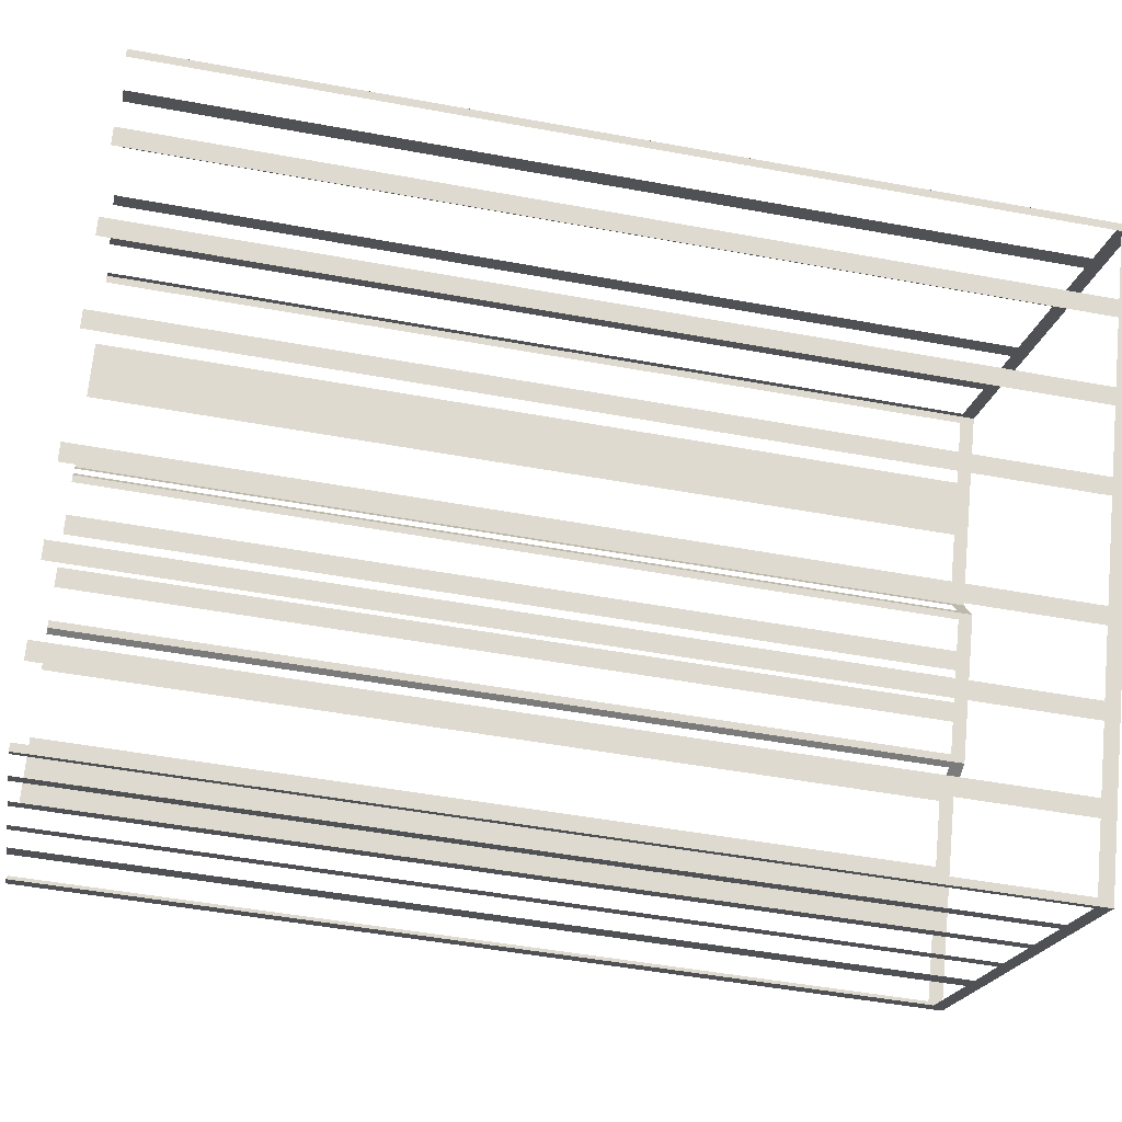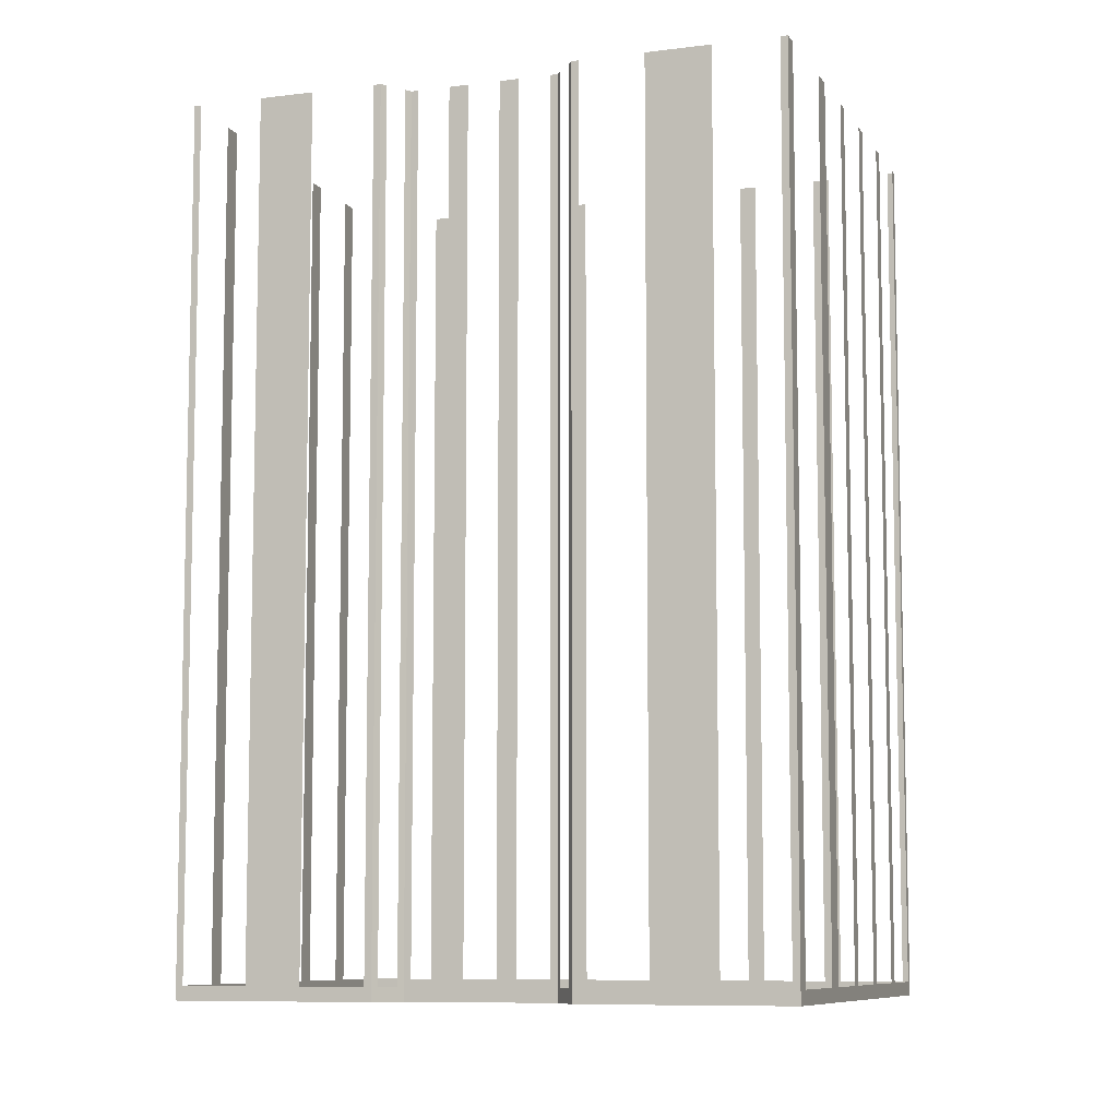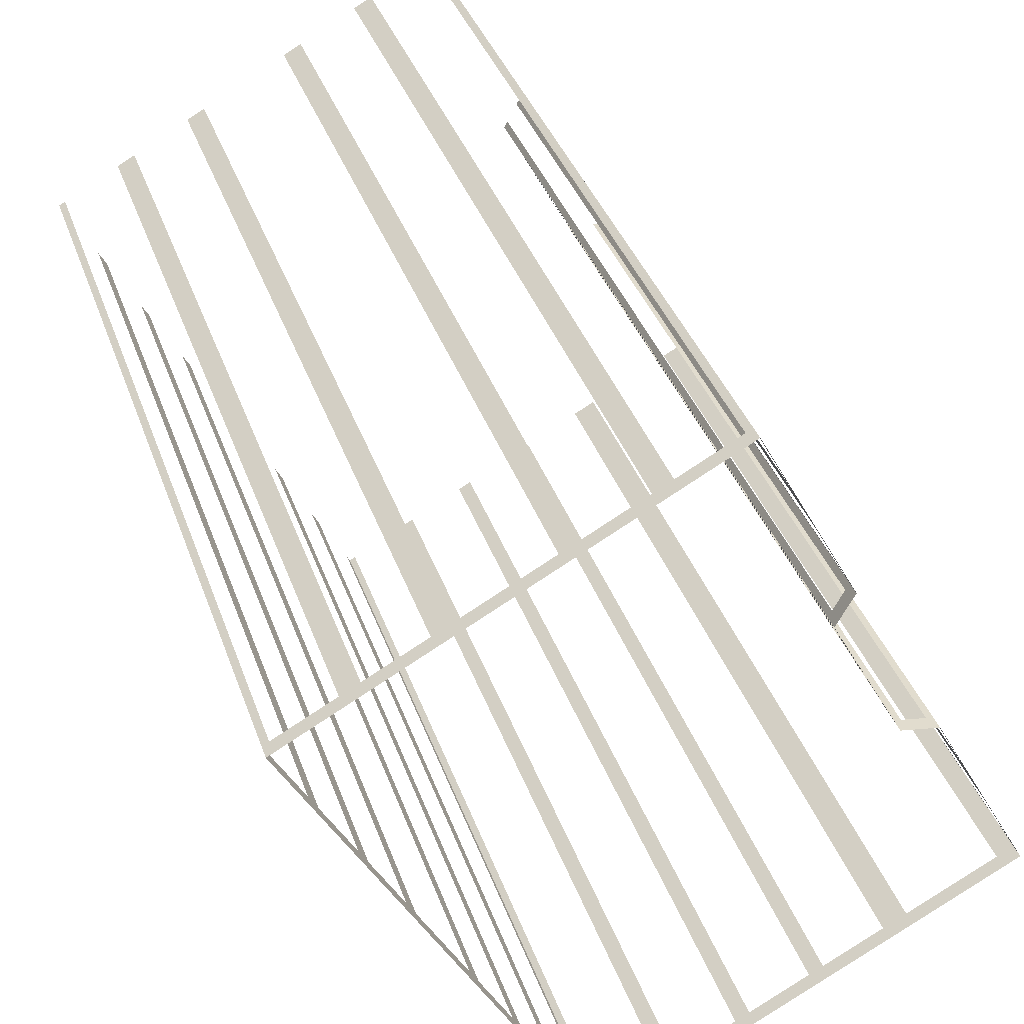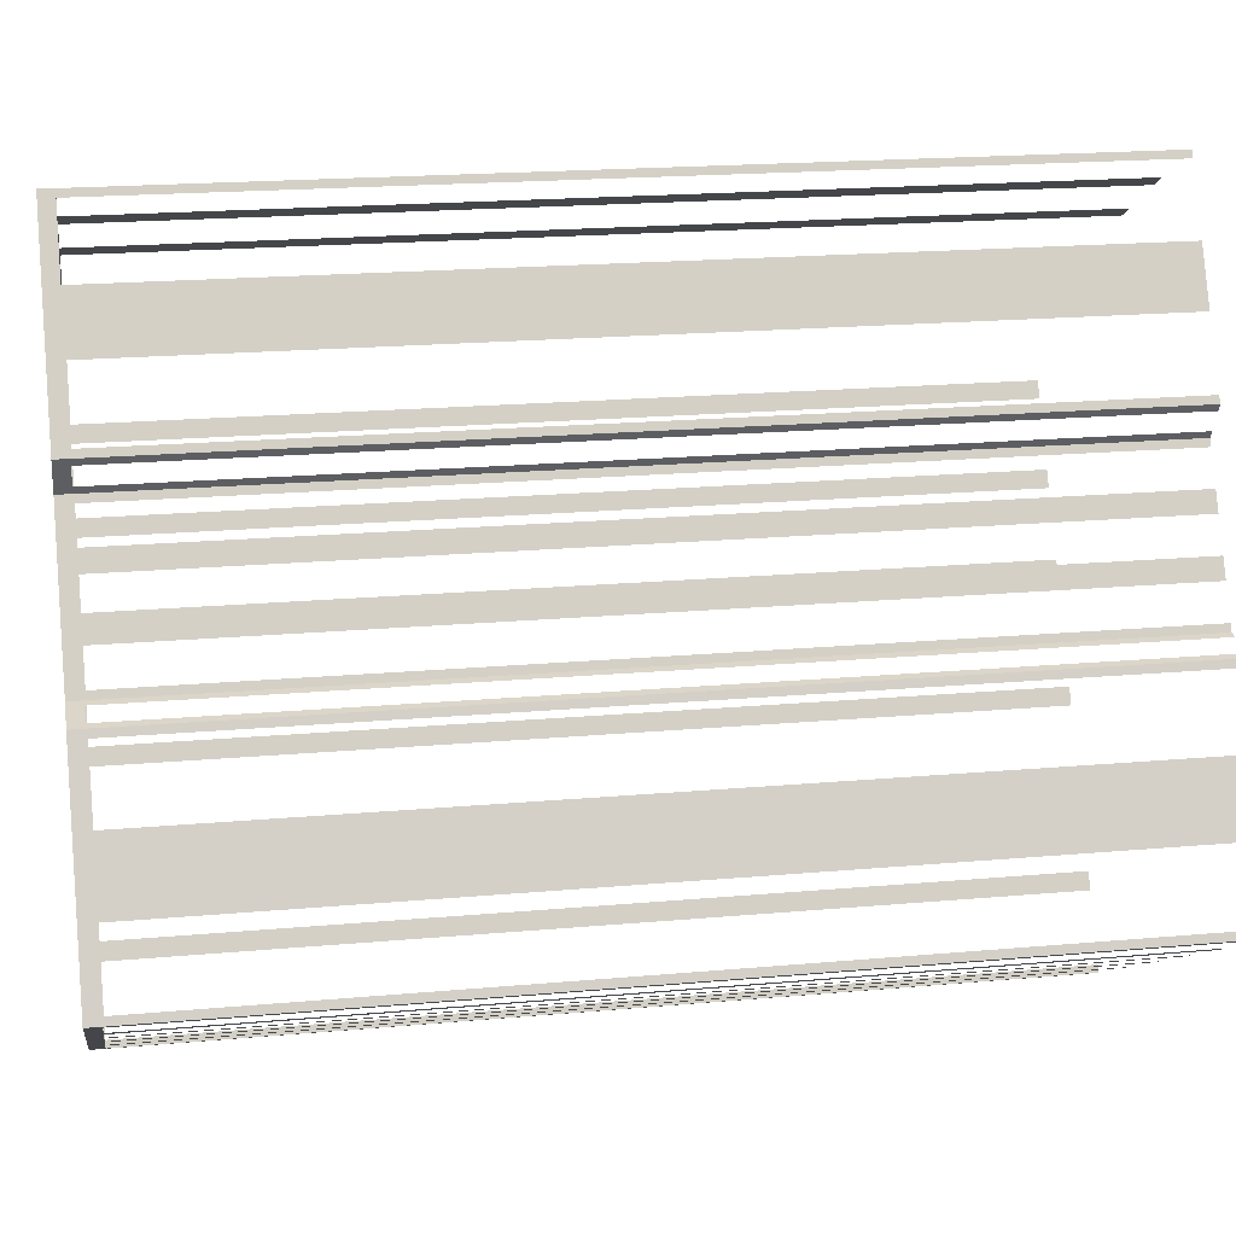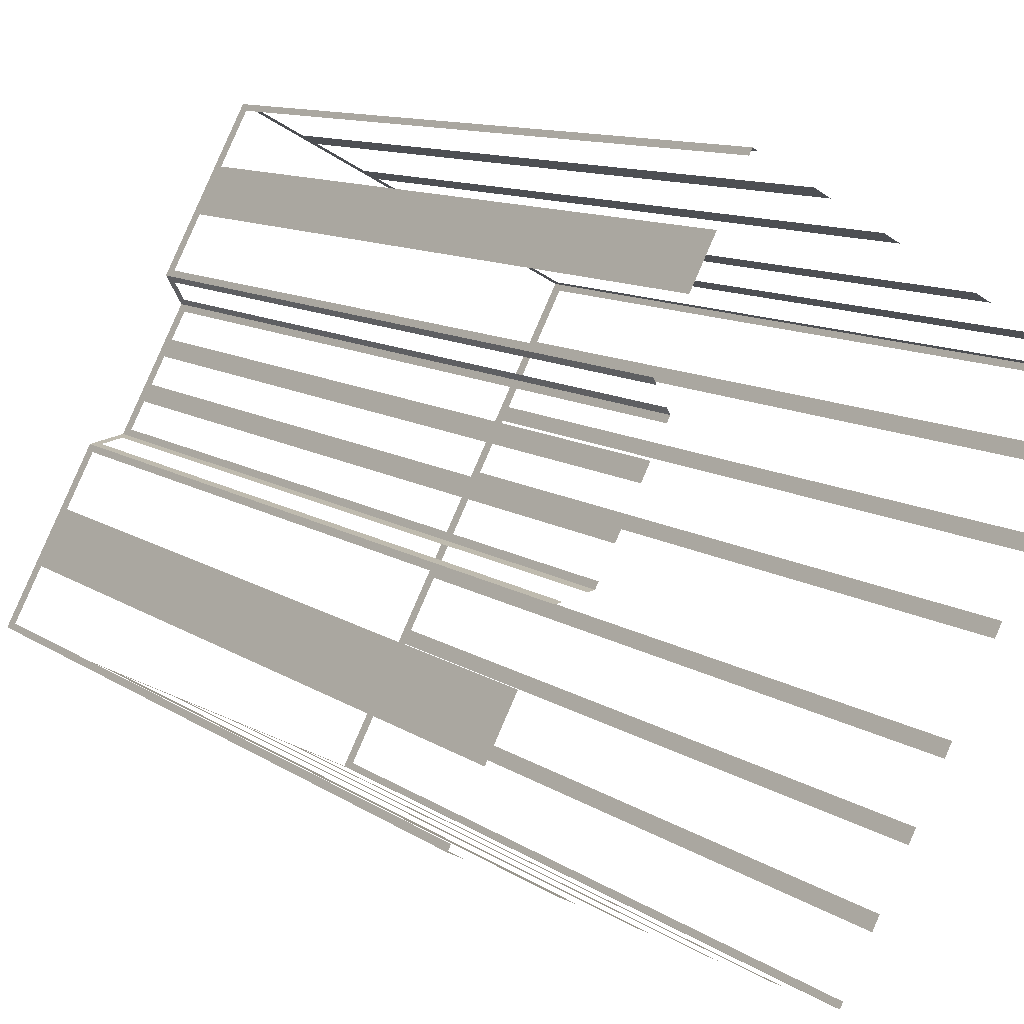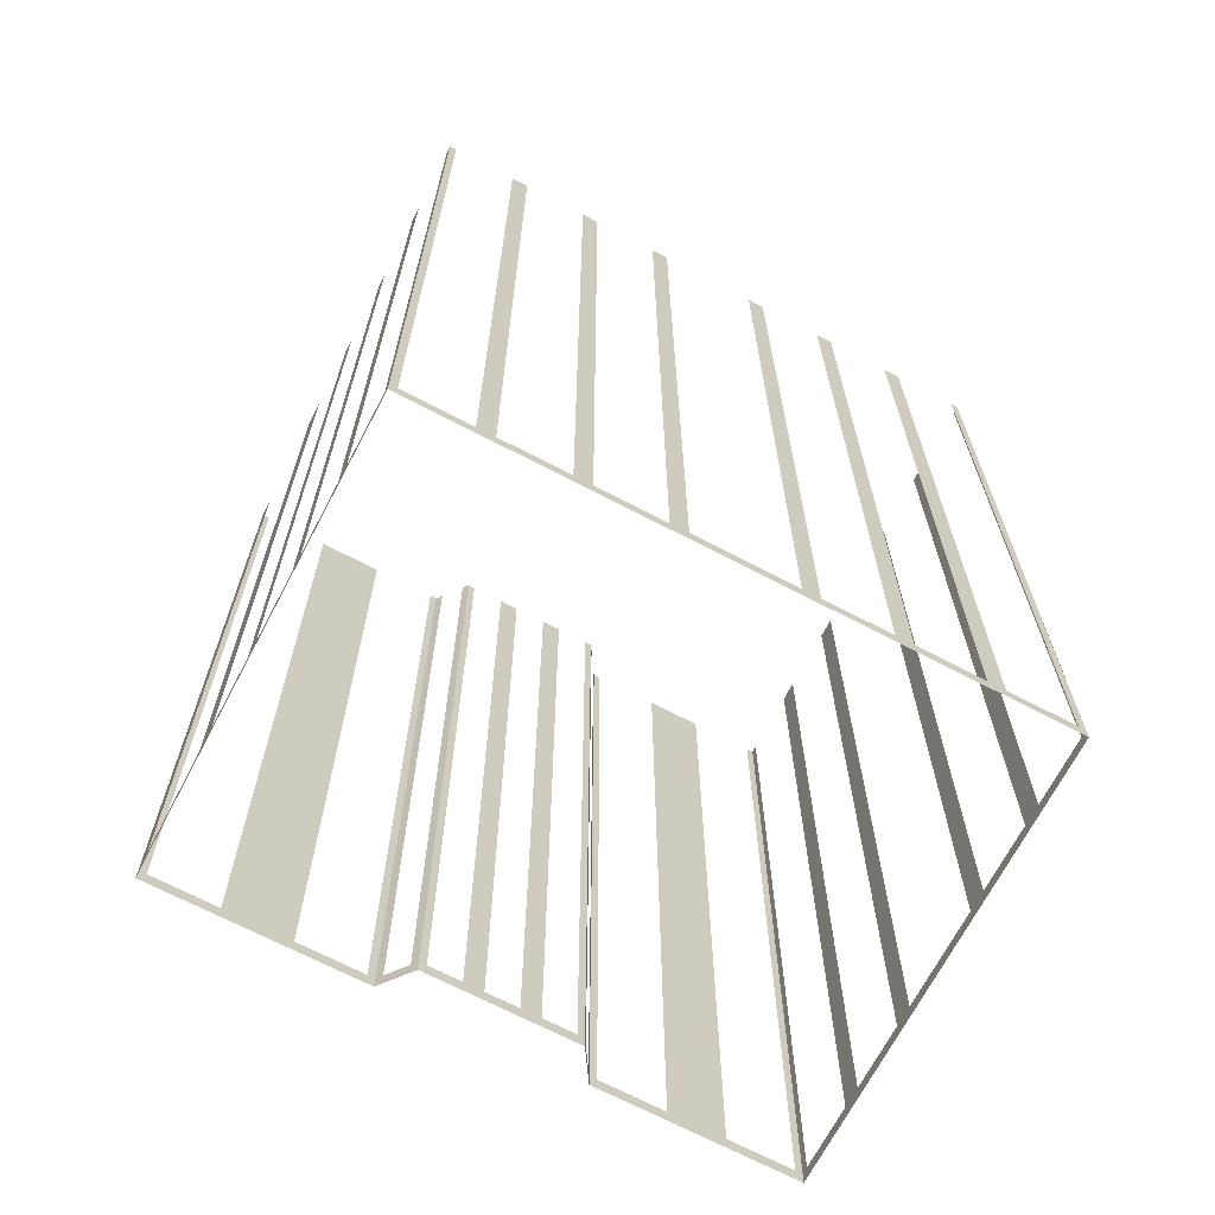
<metadata>
{"format":"obj","ext":"obj","renderer":"f3d","projection":"perspective","resolution":1024,"background":"white","views":[{"elev":-47.9,"azim":78.2,"up":"+Y"},{"elev":-8.4,"azim":-98.8,"up":"+Z"},{"elev":37.3,"azim":161.9,"up":"+Y"},{"elev":19.2,"azim":-99.8,"up":"+Y"},{"elev":11.3,"azim":-33.0,"up":"+Y"},{"elev":-68.9,"azim":34.0,"up":"+Z"}]}
</metadata>
<code>
o geometryt000010000010000110010110000110000110100100000000st19_I
v 338.6 -169.8 889.9
v 339.4 -170.2 931.3
v 338.6 -169.8 931.3
v 333.7 -167.1 889.3
v 334.5 -167.5 889.9
v 339.4 -170.2 889.3
v 334.5 -167.5 931.3
v 333.7 -167.1 931.3
v 333.9 -166.8 889.9
v 333.7 -167.1 931.3
v 333.9 -166.8 931.3
v 335.4 -164.1 889.9
v 333.7 -167.1 889.3
v 335.4 -164.1 931.3
v 336.9 -161.3 931.3
v 336.9 -161.3 889.9
v 338.4 -158.6 889.9
v 338.5 -158.3 889.3
v 338.4 -158.6 931.3
v 338.5 -158.3 931.3
v 338.9 -158.2 889.9
v 338.5 -158.3 931.3
v 338.9 -158.2 931.3
v 340 -158 889.9
v 338.5 -158.3 889.3
v 340 -158 931.3
v 340.4 -157.9 931.3
v 340.4 -157.9 889.3
v 352.7 -177.3 889.9
v 353 -177.5 931.3
v 352.7 -177.3 931.3
v 349.9 -175.8 889.9
v 353 -177.5 889.3
v 349.9 -175.8 931.3
v 349.3 -175.5 931.3
v 349.3 -175.5 889.9
v 346.5 -174 889.9
v 346.5 -174 931.3
v 345.9 -173.7 931.3
v 345.9 -173.7 889.9
v 343.1 -172.2 889.9
v 339.4 -170.2 889.3
v 343.1 -172.2 931.3
v 342.5 -171.8 931.3
v 342.5 -171.8 889.9
v 339.7 -170.3 889.9
v 339.7 -170.3 931.3
v 339.4 -170.2 931.3
v 340.5 -157.6 889.9
v 340.4 -157.9 931.3
v 340.5 -157.6 931.3
v 341.3 -156.2 889.9
v 340.4 -157.9 889.3
v 341.3 -156.2 931.3
v 341.7 -155.4 931.3
v 341.7 -155.4 889.9
v 342.5 -154 889.9
v 342.5 -154 931.3
v 342.9 -153.2 931.3
v 342.9 -153.2 889.9
v 343.8 -151.5 889.3
v 343.6 -151.8 889.9
v 343.6 -151.8 931.3
v 343.8 -151.5 931.3
v 343.1 -149.7 889.9
v 343 -150 931.3
v 343.1 -149.7 931.3
v 344.6 -147 889.9
v 343 -150 889.3
v 344.6 -147 931.3
v 345.9 -144.6 931.3
v 345.9 -144.6 889.9
v 347.4 -141.8 889.9
v 347.5 -141.5 889.3
v 347.4 -141.8 931.3
v 347.5 -141.5 931.3
v 343.6 -151.2 889.9
v 343.8 -151.5 931.3
v 343.6 -151.2 931.3
v 343 -150 889.3
v 343.1 -150.3 889.9
v 343.8 -151.5 889.3
v 343.1 -150.3 931.3
v 343 -150 931.3
v 347.8 -141.7 889.9
v 347.5 -141.5 931.3
v 347.8 -141.7 931.3
v 350.6 -143.2 889.9
v 347.5 -141.5 889.3
v 350.6 -143.2 931.3
v 351.5 -143.7 931.3
v 351.5 -143.7 889.9
v 354.2 -145.1 889.9
v 354.2 -145.1 931.3
v 355.1 -145.6 931.3
v 355.1 -145.6 889.9
v 359.2 -147.8 889.9
v 366.8 -151.9 889.3
v 359.2 -147.8 931.3
v 360.1 -148.3 931.3
v 360.1 -148.3 889.9
v 362.8 -149.8 889.9
v 362.8 -149.8 931.3
v 363.7 -150.3 931.3
v 363.7 -150.3 889.9
v 366.4 -151.7 889.9
v 366.4 -151.7 931.3
v 366.8 -151.9 931.3
v 366.6 -152.2 889.9
v 366.8 -151.9 931.3
v 366.6 -152.2 931.3
v 365.1 -155 889.9
v 366.8 -151.9 889.3
v 365.1 -155 931.3
v 364.7 -155.7 931.3
v 364.7 -155.7 889.9
v 361.9 -160.9 889.3
v 363.2 -158.4 889.9
v 363.2 -158.4 931.3
v 362.8 -159.2 931.3
v 362.8 -159.2 889.9
v 361.4 -161.9 889.9
v 361.4 -161.9 931.3
v 361 -162.6 931.3
v 361 -162.6 889.9
v 359.6 -165.2 889.3
v 358.7 -166.8 889.9
v 358.7 -166.8 931.3
v 358.4 -167.5 931.3
v 358.4 -167.5 889.9
v 356.9 -170.2 889.9
v 356.9 -170.2 931.3
v 356.5 -171 931.3
v 356.5 -171 889.9
v 355 -173.7 889.9
v 353.6 -176.3 889.3
v 355 -173.7 931.3
v 354.6 -174.4 931.3
v 354.6 -174.4 889.9
v 353.1 -177.2 889.9
v 353.1 -177.2 931.3
v 353 -177.5 931.3
v 353 -177.5 889.3
f 1 2 3
f 4 1 5
f 4 6 1
f 2 1 6
f 7 8 5
f 8 4 5
f 9 10 11
f 12 13 9
f 10 9 13
f 14 15 12
f 15 16 12
f 16 13 12
f 17 18 16
f 16 18 13
f 19 20 17
f 20 18 17
f 21 22 23
f 24 25 21
f 26 27 24
f 27 28 24
f 29 30 31
f 32 33 29
f 30 29 33
f 34 35 32
f 35 36 32
f 36 37 33
f 38 39 37
f 39 40 37
f 41 42 40
f 40 42 33
f 43 44 41
f 44 45 41
f 45 42 41
f 46 42 45
f 47 48 46
f 48 42 46
f 49 50 51
f 52 53 49
f 50 49 53
f 54 55 52
f 55 56 52
f 56 53 52
f 58 59 57
f 59 60 57
f 60 61 57
f 57 61 53
f 62 61 60
f 63 64 62
f 64 61 62
f 65 66 67
f 68 69 65
f 66 65 69
f 70 71 68
f 71 72 68
f 72 69 68
f 73 74 72
f 72 74 69
f 75 76 73
f 76 74 73
f 77 78 79
f 80 77 81
f 80 82 77
f 78 77 82
f 83 84 81
f 84 80 81
f 85 86 87
f 88 89 85
f 86 85 89
f 90 91 88
f 91 92 88
f 92 89 88
f 92 93 89
f 94 95 93
f 95 96 93
f 93 96 89
f 97 98 96
f 96 98 89
f 99 100 97
f 100 101 97
f 101 98 97
f 102 98 101
f 103 104 102
f 104 105 102
f 105 98 102
f 106 98 105
f 107 108 106
f 108 98 106
f 109 110 111
f 112 113 109
f 110 109 113
f 114 115 112
f 115 116 112
f 112 116 113
f 113 116 117
f 117 118 121
f 122 117 121
f 123 124 122
f 124 125 122
f 125 117 122
f 126 117 125
f 128 129 127
f 129 130 127
f 126 127 130
f 126 130 131
f 132 133 131
f 133 134 131
f 126 131 134
f 134 135 136
f 137 138 135
f 138 139 135
f 139 140 136
f 141 142 140
f 142 143 140
f 140 143 136
f 22 21 25
f 28 25 24
f 36 33 32
f 37 40 33
f 56 57 53
f 117 116 118
f 119 120 118
f 120 121 118
f 126 125 127
f 126 134 136
f 135 139 136

</code>
